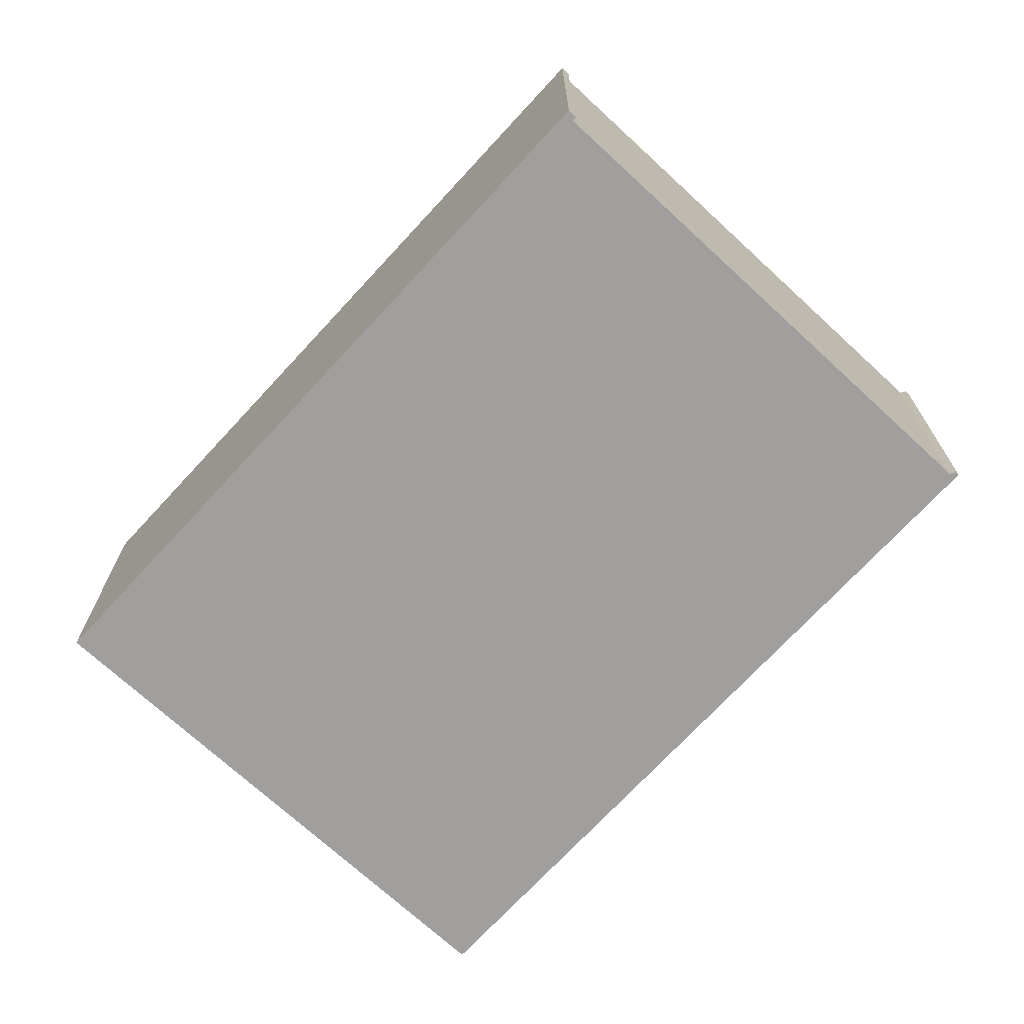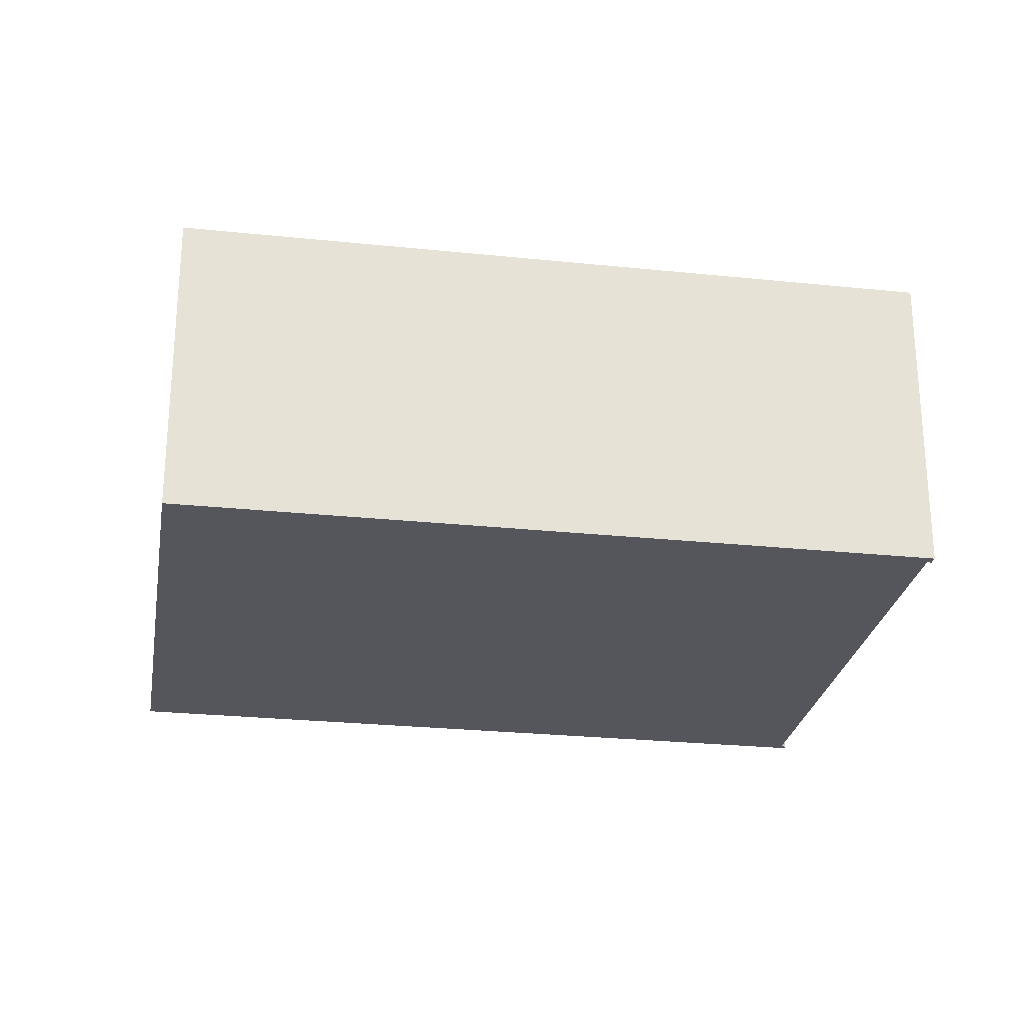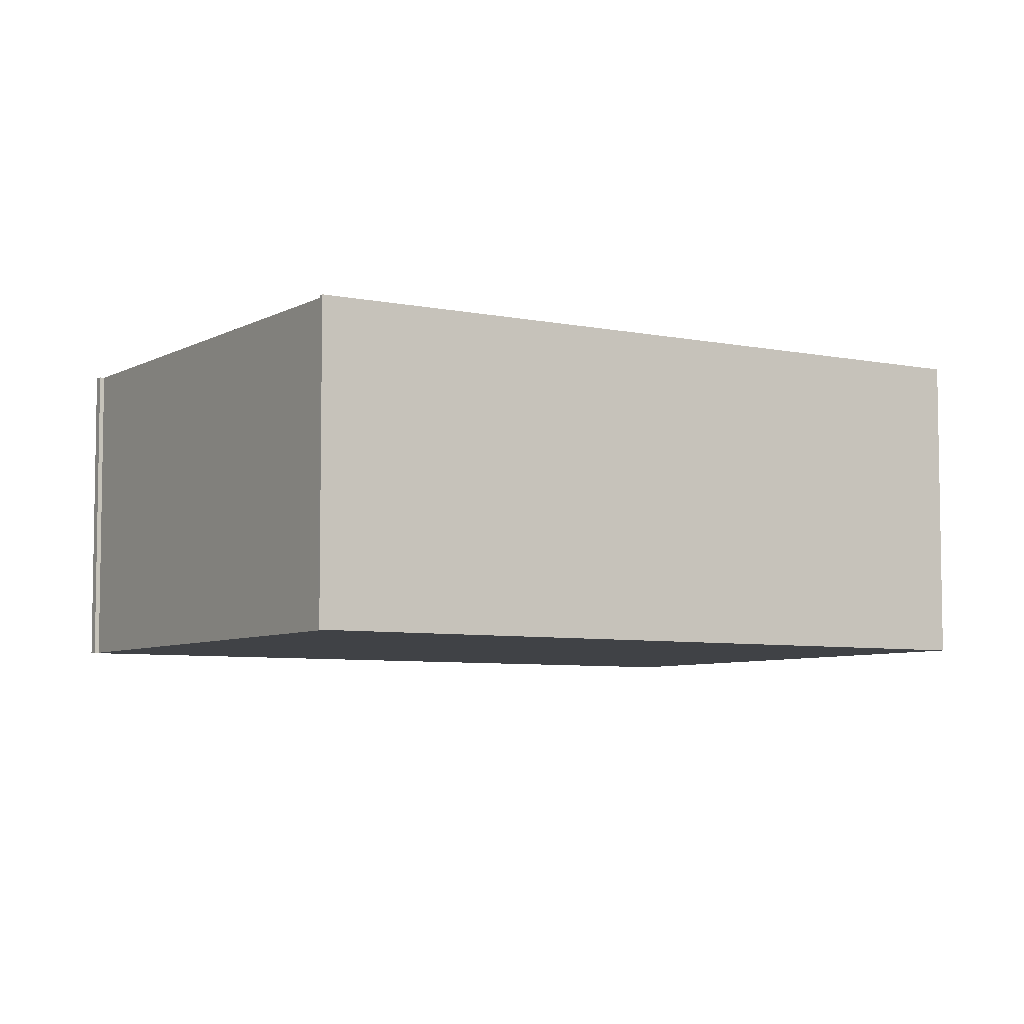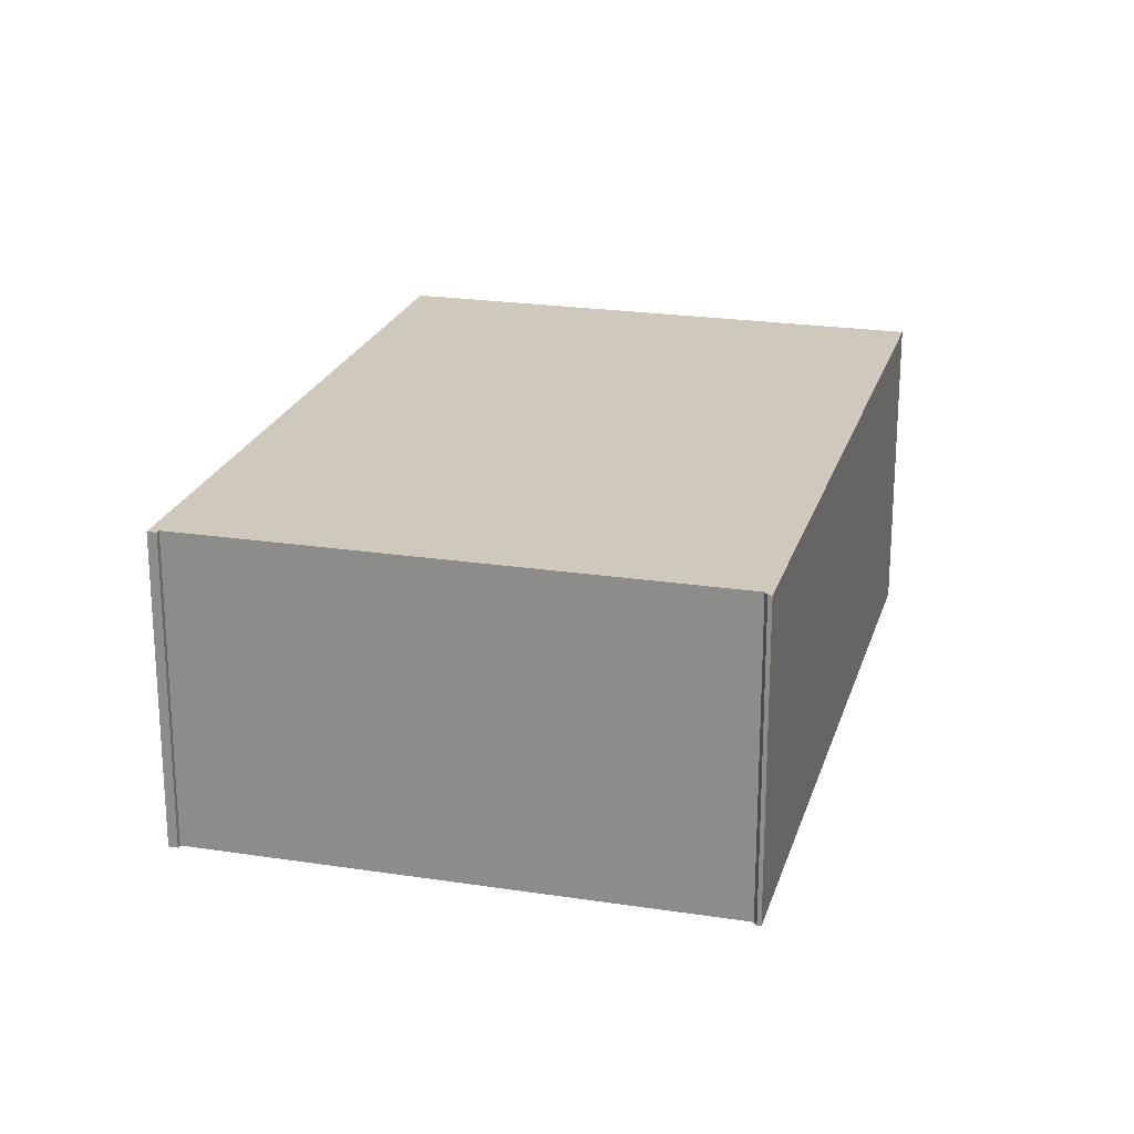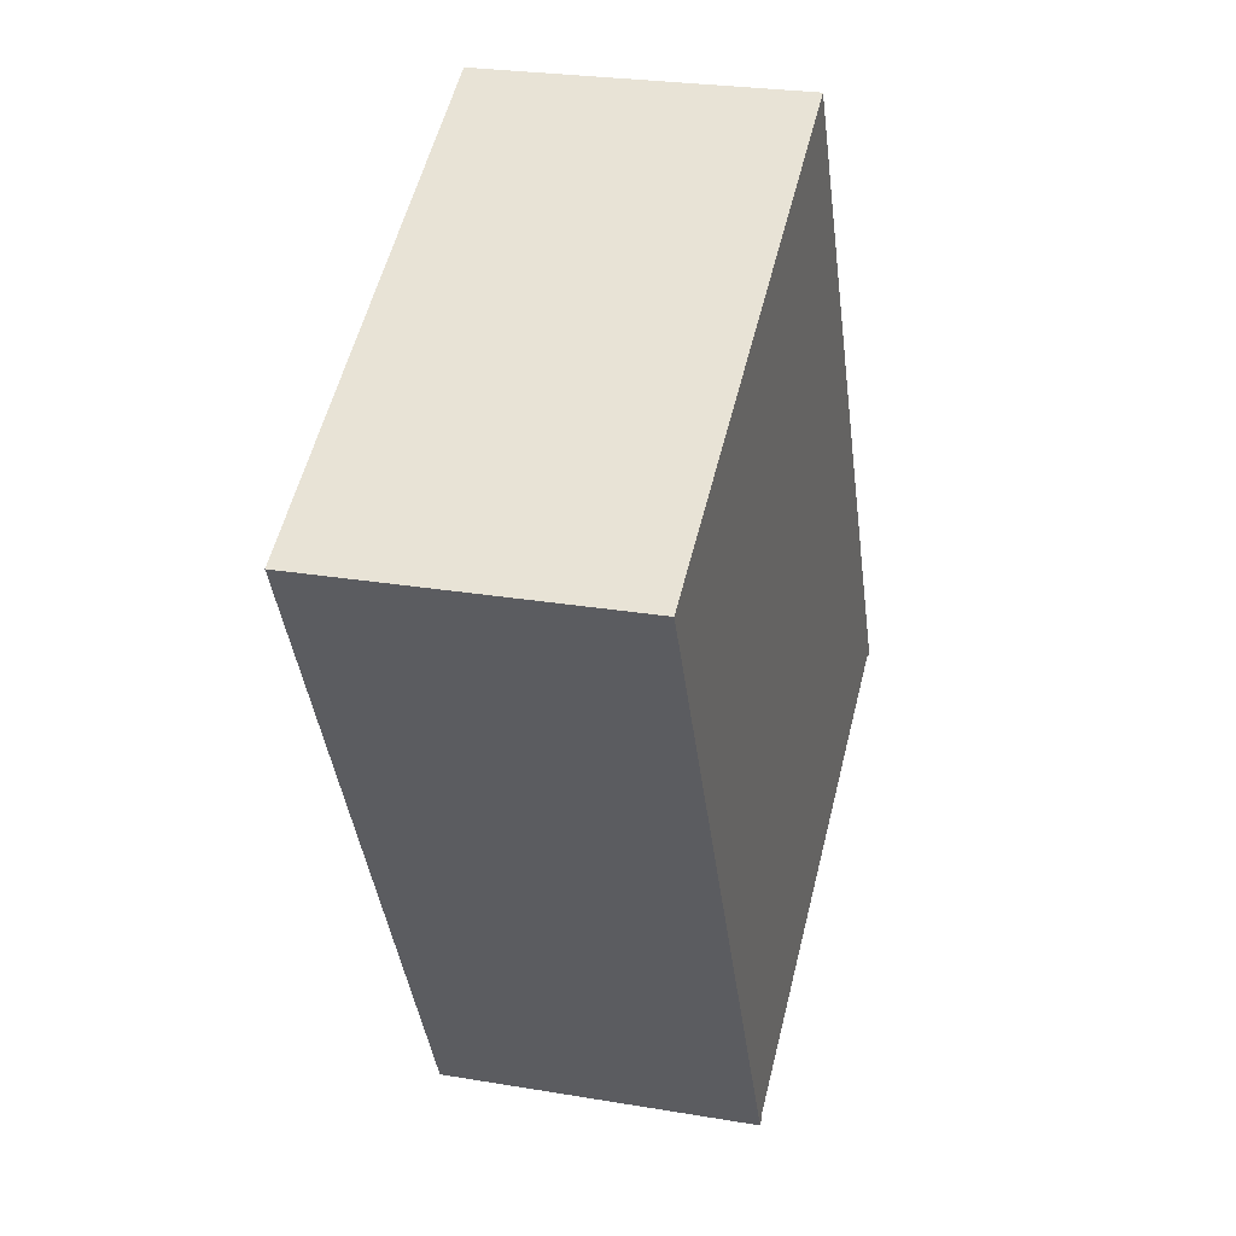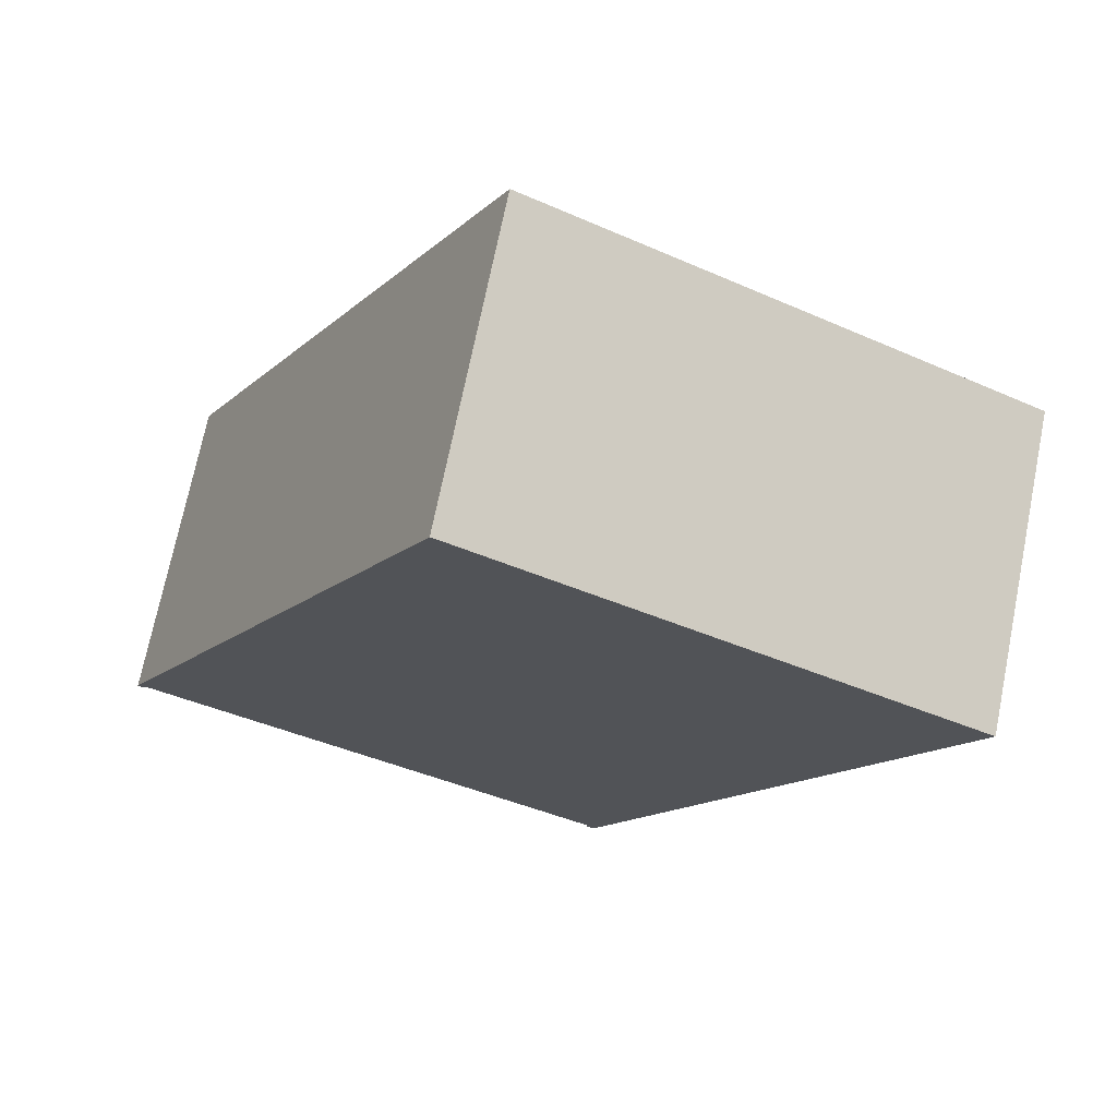
<metadata>
{"format":"obj","ext":"obj","renderer":"f3d","projection":"perspective","resolution":1024,"background":"white","views":[{"elev":-71.3,"azim":164.4,"up":"+Y"},{"elev":-26.2,"azim":107.7,"up":"+Y"},{"elev":-6.2,"azim":-95.1,"up":"+Y"},{"elev":22.3,"azim":-137.9,"up":"+Y"},{"elev":25.6,"azim":105.2,"up":"+Z"},{"elev":71.5,"azim":11.4,"up":"+Z"}]}
</metadata>
<code>
v  10.83 6.965 -5.551
v  10.84 6.965 -5.538
v  11.02 6.965 -5.648
v  0 6.965 4.265e-16
v  7.784 6.965 15.24
v  0.079 6.965 -0.041
v  0.207 6.965 0.031
v  18.81 6.965 9.602
v  10.81 6.965 -5.418
v  10.88 6.965 -5.456
v  11.03 6.965 -5.635
v  0.079 2.511e-18 -0.041
v  0 0 0
v  11.02 3.458e-16 -5.648
v  10.83 3.399e-16 -5.551
v  10.88 3.341e-16 -5.456
v  0.207 -1.898e-18 0.031
v  10.81 3.318e-16 -5.418
v  7.784 -9.33e-16 15.24
v  10.84 3.391e-16 -5.538
v  18.81 -5.88e-16 9.602
v  11.03 3.45e-16 -5.635
g defaultobject
f 1 2 3
f 4 5 6
f 7 6 5
f 8 7 5
f 9 7 8
f 10 9 8
f 2 10 8
f 3 2 8
f 11 3 8
f 12 4 6
f 4 12 13
f 14 1 3
f 1 14 15
f 16 9 10
f 9 16 7
f 7 16 17
f 17 16 18
f 13 5 4
f 5 13 19
f 15 2 1
f 2 15 20
f 20 10 2
f 10 20 16
f 19 8 5
f 8 19 21
f 21 11 8
f 11 21 22
f 22 3 11
f 3 22 14
f 17 6 7
f 6 17 12
f 14 20 15
f 20 14 22
f 20 22 16
f 16 22 21
f 16 21 18
f 18 21 17
f 17 13 12
f 13 17 19
f 19 17 21

</code>
